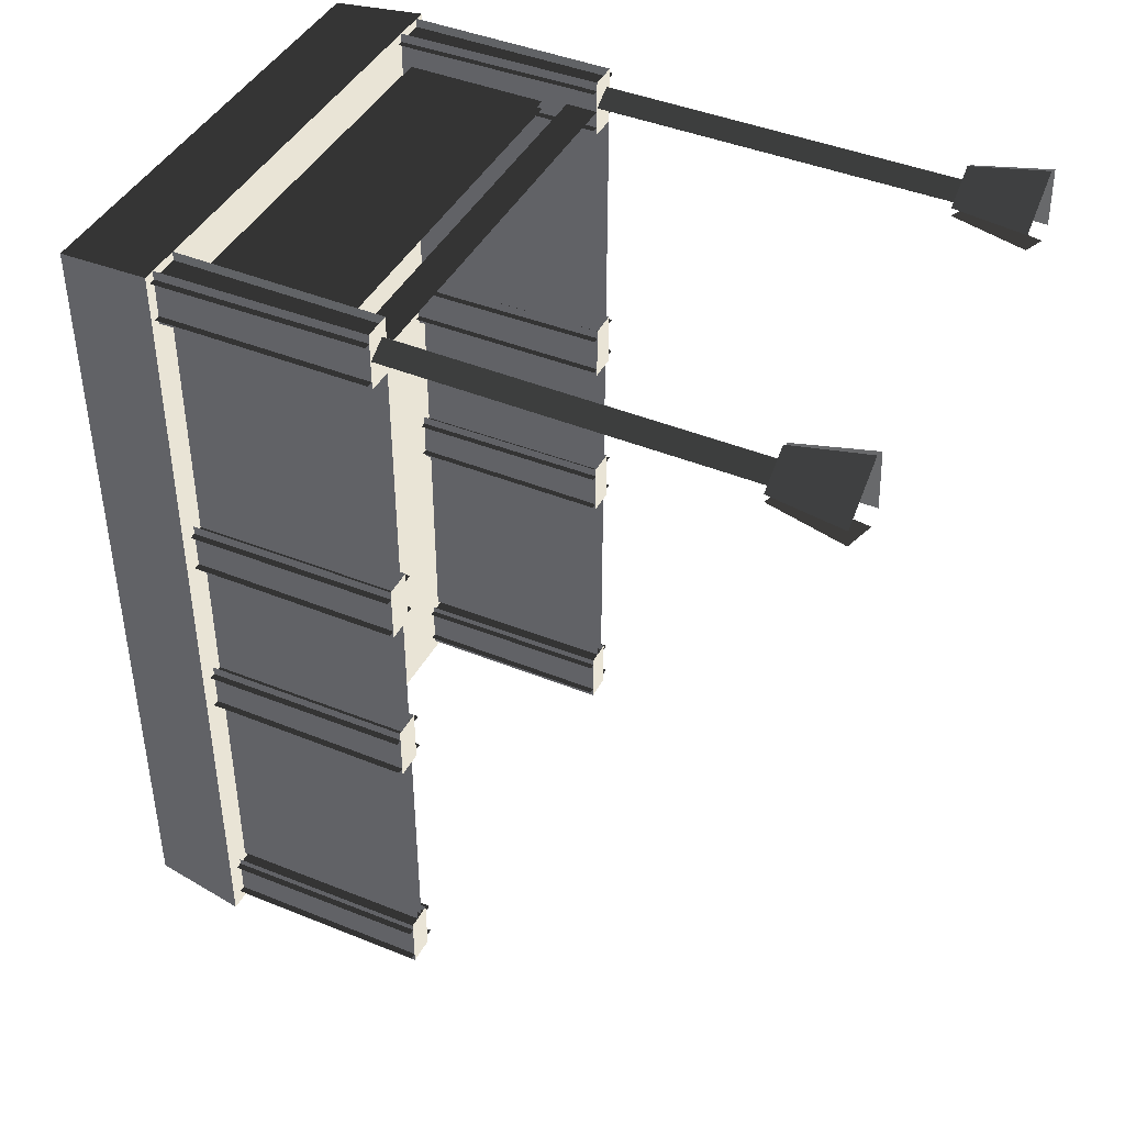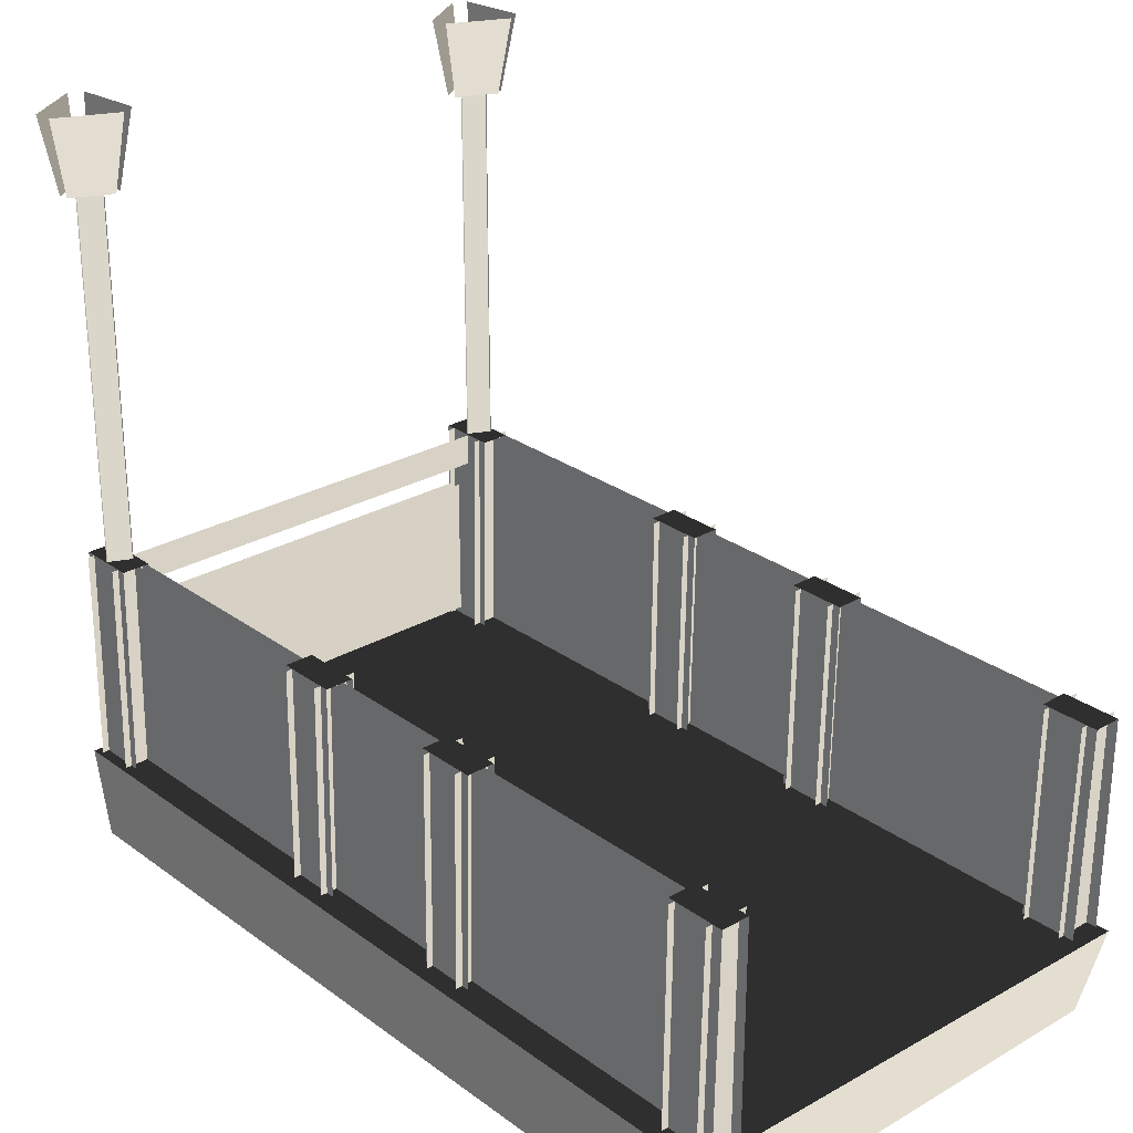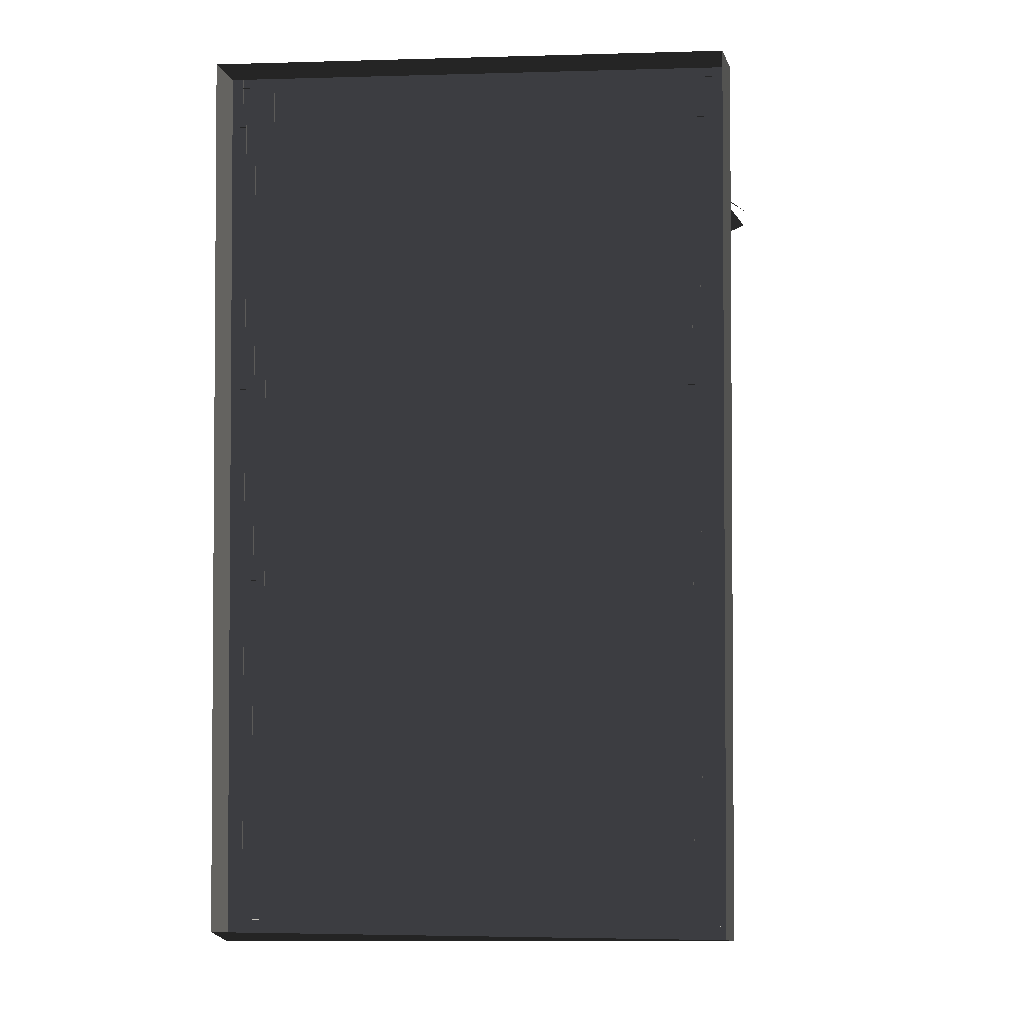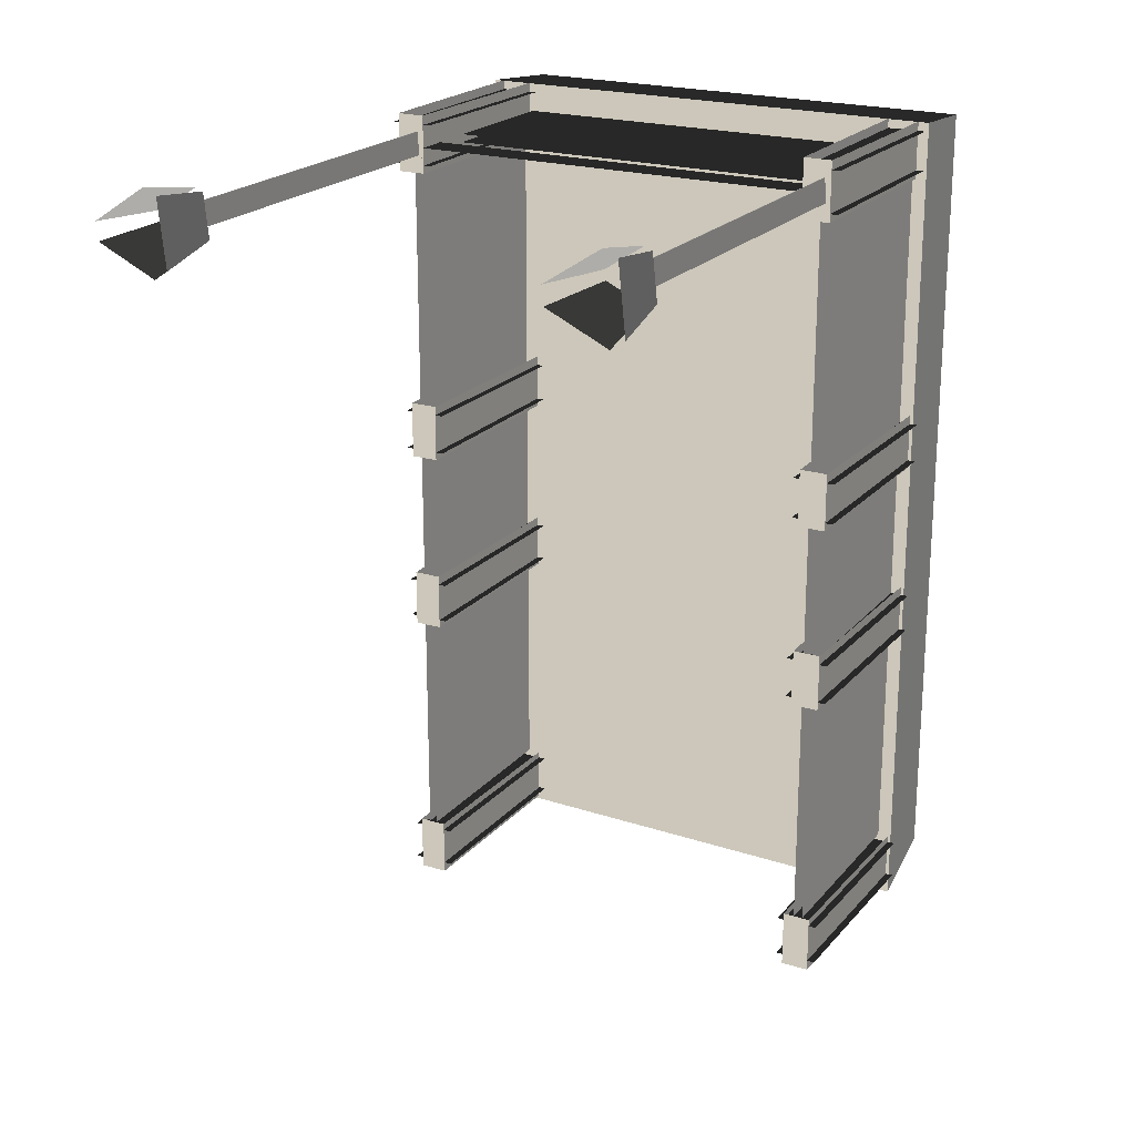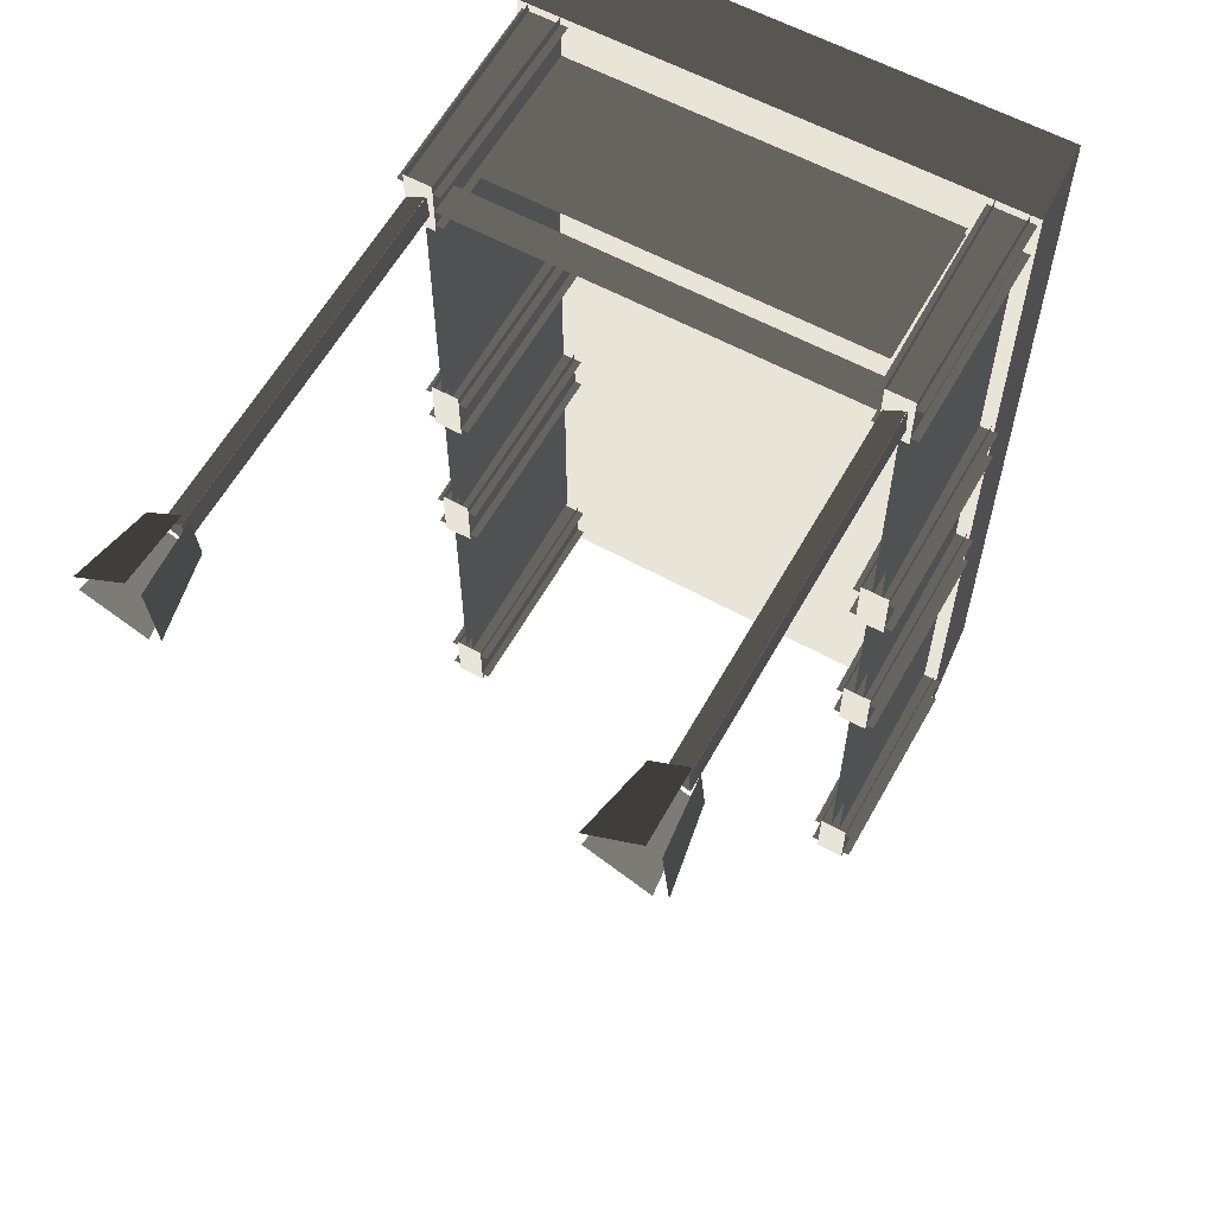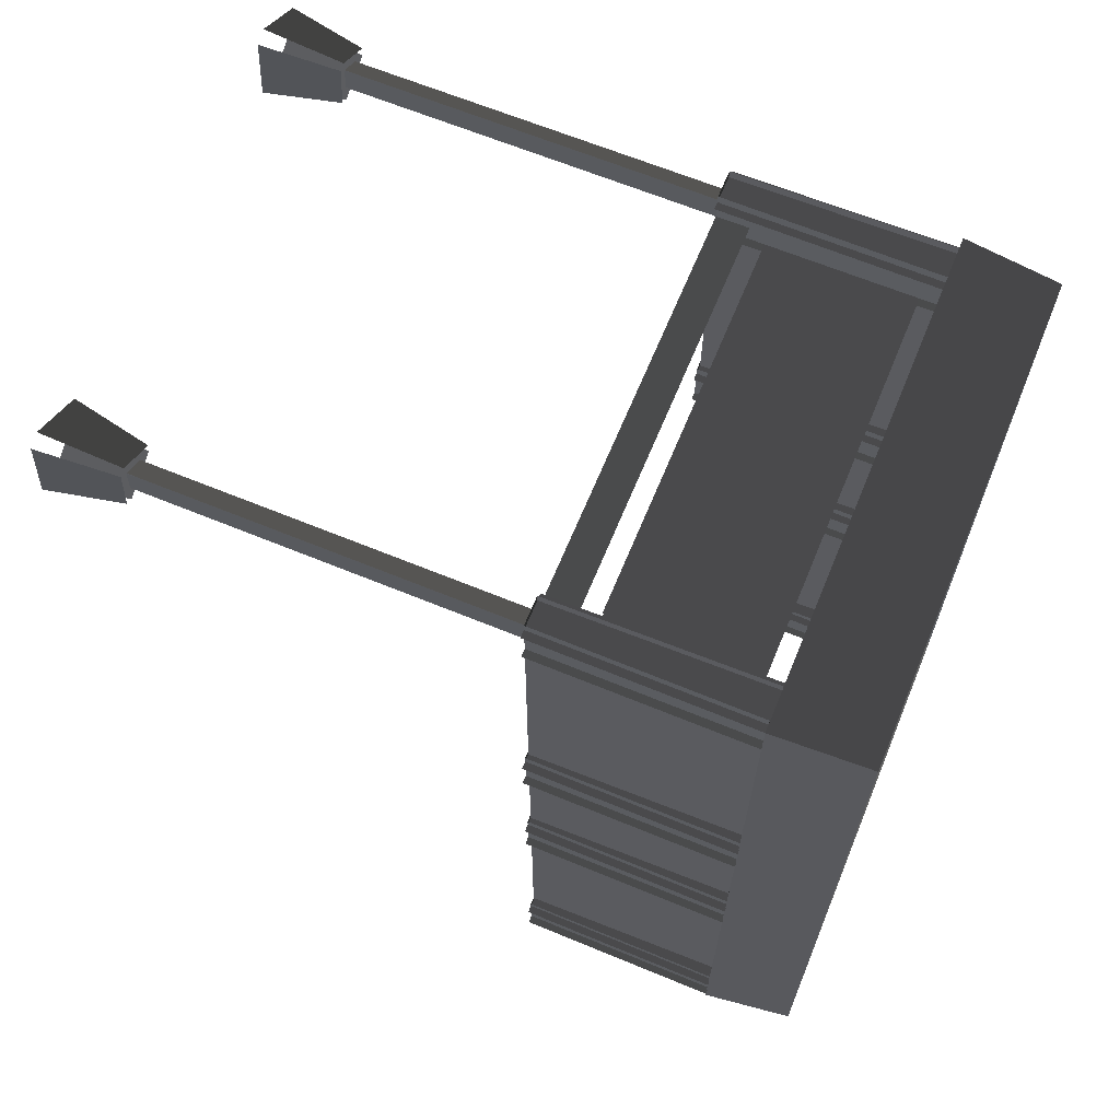
<metadata>
{"format":"obj","ext":"obj","renderer":"f3d","projection":"perspective","resolution":1024,"background":"white","views":[{"elev":42.7,"azim":-63.8,"up":"+Y"},{"elev":27.0,"azim":-41.7,"up":"+Z"},{"elev":-2.7,"azim":-173.9,"up":"+Y"},{"elev":21.3,"azim":29.0,"up":"+Y"},{"elev":60.2,"azim":29.0,"up":"+Y"},{"elev":65.9,"azim":112.4,"up":"+Y"}]}
</metadata>
<code>
v 0.2013 0.263 0.76
v 0.2669 0.2331 0.76
v 0.261 0.249 0.675
v 0.2171 0.2689 0.675
v 0.2553 0.2637 0.6764
v 0.2553 0.2637 0.2641
v 0.2317 0.2752 0.2641
v 0.2317 0.2752 0.6764
v 0.2594 0.3217 0.76
v 0.1991 0.2823 0.76
v 0.2156 0.2789 0.675
v 0.256 0.3052 0.675
v 0.2311 0.2758 0.6764
v 0.2311 0.2758 0.2641
v 0.2535 0.2895 0.2641
v 0.2535 0.2895 0.6764
v 0.282 0.2432 0.76
v 0.2743 0.3149 0.76
v 0.2637 0.3017 0.675
v 0.2688 0.2539 0.675
v 0.2539 0.2894 0.6764
v 0.2539 0.2894 0.2641
v 0.256 0.2632 0.2641
v 0.256 0.2632 0.6764
v -0.2875 0.263 0.76
v -0.2219 0.2331 0.76
v -0.2279 0.249 0.675
v -0.2717 0.2689 0.675
v -0.2335 0.2637 0.6764
v -0.2335 0.2637 0.2641
v -0.2572 0.2752 0.2641
v -0.2572 0.2752 0.6764
v -0.2294 0.3217 0.76
v -0.2898 0.2823 0.76
v -0.2732 0.2789 0.675
v -0.2329 0.3052 0.675
v -0.2578 0.2758 0.6764
v -0.2578 0.2758 0.2641
v -0.2353 0.2895 0.2641
v -0.2353 0.2895 0.6764
v -0.2069 0.2432 0.76
v -0.2145 0.3149 0.76
v -0.2252 0.3017 0.675
v -0.22 0.2539 0.675
v -0.2349 0.2894 0.6764
v -0.2349 0.2894 0.2641
v -0.2329 0.2632 0.2641
v -0.2329 0.2632 0.6764
v -0.2113 0.27 0.05644
v -0.2113 0.27 0.2158
v 0.2123 0.27 0.2158
v 0.2123 0.27 0.05644
v 0.2123 0.279 0.05644
v 0.2123 0.279 0.2158
v -0.2113 0.279 0.2158
v -0.2113 0.279 0.05644
v 0.2195 0.2971 0.03589
v 0.2704 0.2971 0.03589
v 0.2695 0.2974 0.2723
v 0.2223 0.2974 0.2723
v 0.2695 0.2522 0.2723
v 0.2704 0.2536 0.03589
v 0.2195 0.2536 0.03589
v 0.2223 0.2522 0.2723
v -0.2182 -0.5645 0.03589
v -0.2182 -0.6275 0.03589
v -0.2192 -0.6288 0.2723
v -0.2192 -0.5642 0.2723
v -0.2182 -0.02711 0.03589
v -0.2182 -0.09016 0.03589
v -0.2192 -0.09149 0.2723
v -0.2192 -0.02682 0.2723
v -0.2505 -0.6288 0.2723
v -0.2505 -0.5642 0.2723
v -0.2192 -0.5642 0.2723
v -0.2192 -0.6288 0.2723
v -0.2505 -0.09149 0.2723
v -0.2505 -0.02682 0.2723
v -0.2192 -0.02682 0.2723
v -0.2192 -0.09149 0.2723
v -0.2532 -0.02711 0.03589
v -0.2505 -0.02682 0.2723
v -0.2505 -0.09149 0.2723
v -0.2532 -0.09016 0.03589
v -0.2107 -0.08225 0.2723
v -0.2097 -0.08092 0.03589
v -0.2607 -0.08092 0.03589
v -0.2579 -0.08225 0.2723
v -0.2607 -0.03741 0.03589
v -0.2097 -0.03741 0.03589
v -0.2107 -0.03712 0.2723
v -0.2579 -0.03712 0.2723
v -0.2267 0.3074 0.03589
v -0.2267 0.2443 0.03589
v -0.2276 0.243 0.2723
v -0.2276 0.3077 0.2723
v -0.2589 0.243 0.2723
v -0.2589 0.3077 0.2723
v -0.2276 0.3077 0.2723
v -0.2276 0.243 0.2723
v -0.2617 0.3074 0.03589
v -0.2589 0.3077 0.2723
v -0.2589 0.243 0.2723
v -0.2617 0.2443 0.03589
v -0.2532 -0.5645 0.03589
v -0.2505 -0.5642 0.2723
v -0.2505 -0.6288 0.2723
v -0.2532 -0.6275 0.03589
v 0.2704 -0.5645 0.03589
v 0.2704 -0.6275 0.03589
v 0.2695 -0.6288 0.2723
v 0.2695 -0.5642 0.2723
v 0.2382 -0.6288 0.2723
v 0.2382 -0.5642 0.2723
v 0.2695 -0.5642 0.2723
v 0.2695 -0.6288 0.2723
v 0.2269 0.3074 0.03589
v 0.2297 0.3077 0.2723
v 0.2297 0.243 0.2723
v 0.2269 0.2443 0.03589
v 0.2297 0.243 0.2723
v 0.2297 0.3077 0.2723
v 0.261 0.3077 0.2723
v 0.261 0.243 0.2723
v 0.262 0.3074 0.03589
v 0.262 0.2443 0.03589
v 0.261 0.243 0.2723
v 0.261 0.3077 0.2723
v 0.2279 -0.03741 0.03589
v 0.2789 -0.03741 0.03589
v 0.278 -0.03712 0.2723
v 0.2307 -0.03712 0.2723
v 0.278 -0.08225 0.2723
v 0.2789 -0.08092 0.03589
v 0.2279 -0.08092 0.03589
v 0.2307 -0.08225 0.2723
v 0.2354 -0.02711 0.03589
v 0.2382 -0.02682 0.2723
v 0.2382 -0.09149 0.2723
v 0.2354 -0.09016 0.03589
v 0.2382 -0.09149 0.2723
v 0.2382 -0.02682 0.2723
v 0.2695 -0.02682 0.2723
v 0.2695 -0.09149 0.2723
v 0.2704 -0.02711 0.03589
v 0.2704 -0.09016 0.03589
v 0.2695 -0.09149 0.2723
v 0.2695 -0.02682 0.2723
v 0.2279 -0.2475 0.03589
v 0.2789 -0.2475 0.03589
v 0.278 -0.2472 0.2723
v 0.2307 -0.2472 0.2723
v 0.278 -0.2923 0.2723
v 0.2789 -0.291 0.03589
v 0.2279 -0.291 0.03589
v 0.2307 -0.2923 0.2723
v 0.2354 -0.2372 0.03589
v 0.2382 -0.2369 0.2723
v 0.2382 -0.3016 0.2723
v 0.2354 -0.3002 0.03589
v 0.2382 -0.3016 0.2723
v 0.2382 -0.2369 0.2723
v 0.2695 -0.2369 0.2723
v 0.2695 -0.3016 0.2723
v 0.2704 -0.2372 0.03589
v 0.2704 -0.3002 0.03589
v 0.2695 -0.3016 0.2723
v 0.2695 -0.2369 0.2723
v 0.2279 -0.5723 0.03589
v 0.2789 -0.5723 0.03589
v 0.278 -0.572 0.2723
v 0.2307 -0.572 0.2723
v 0.278 -0.6171 0.2723
v 0.2789 -0.6158 0.03589
v 0.2279 -0.6158 0.03589
v 0.2307 -0.6171 0.2723
v 0.2354 -0.5645 0.03589
v 0.2382 -0.5642 0.2723
v 0.2382 -0.6288 0.2723
v 0.2354 -0.6275 0.03589
v -0.2192 0.2522 0.2723
v -0.2182 0.2536 0.03589
v -0.2692 0.2536 0.03589
v -0.2664 0.2522 0.2723
v -0.2692 0.2971 0.03589
v -0.2182 0.2971 0.03589
v -0.2192 0.2974 0.2723
v -0.2664 0.2974 0.2723
v -0.2607 -0.2475 0.03589
v -0.2097 -0.2475 0.03589
v -0.2107 -0.2472 0.2723
v -0.2579 -0.2472 0.2723
v -0.2107 -0.2923 0.2723
v -0.2097 -0.291 0.03589
v -0.2607 -0.291 0.03589
v -0.2579 -0.2923 0.2723
v -0.2532 -0.2372 0.03589
v -0.2505 -0.2369 0.2723
v -0.2505 -0.3016 0.2723
v -0.2532 -0.3002 0.03589
v -0.2505 -0.3016 0.2723
v -0.2505 -0.2369 0.2723
v -0.2192 -0.2369 0.2723
v -0.2192 -0.3016 0.2723
v -0.2182 -0.2372 0.03589
v -0.2182 -0.3002 0.03589
v -0.2192 -0.3016 0.2723
v -0.2192 -0.2369 0.2723
v -0.2607 -0.5723 0.03589
v -0.2097 -0.5723 0.03589
v -0.2107 -0.572 0.2723
v -0.2579 -0.572 0.2723
v -0.2107 -0.6171 0.2723
v -0.2097 -0.6158 0.03589
v -0.2607 -0.6158 0.03589
v -0.2579 -0.6171 0.2723
v -0.2303 -0.5642 0.2368
v -0.2303 0.2728 0.2368
v -0.2326 0.2726 0.03589
v -0.2326 -0.5645 0.03589
v -0.2299 -0.5642 0.2723
v -0.2299 0.2729 0.2723
v -0.2303 0.2728 0.2368
v -0.2303 -0.5642 0.2368
v 0.2606 -0.5642 0.2368
v 0.2606 0.2728 0.2368
v 0.2583 0.2726 0.03589
v 0.2583 -0.5645 0.03589
v 0.261 -0.5642 0.2723
v 0.261 0.2729 0.2723
v 0.2606 0.2728 0.2368
v 0.2606 -0.5642 0.2368
v -0.2385 0.2717 0.2723
v 0.2296 0.2717 0.2723
v 0.2295 0.2722 0.2368
v -0.2385 0.2722 0.2368
v -0.2391 -0.5642 0.2368
v -0.2414 -0.5645 0.03589
v -0.2414 0.2726 0.03589
v -0.2391 0.2728 0.2368
v -0.2386 -0.5642 0.2723
v -0.2391 -0.5642 0.2368
v -0.2391 0.2728 0.2368
v -0.2386 0.2729 0.2723
v 0.2502 -0.5642 0.2368
v 0.2479 -0.5645 0.03589
v 0.2479 0.2726 0.03589
v 0.2502 0.2728 0.2368
v 0.2506 -0.5642 0.2723
v 0.2502 -0.5642 0.2368
v 0.2502 0.2728 0.2368
v 0.2506 0.2729 0.2723
v 0.2742 -0.64 0.03672
v 0.267 -0.615 -0.06717
v -0.267 -0.6151 -0.06717
v -0.2742 -0.6309 0.03672
v 0.2742 0.3069 0.03672
v -0.2742 0.3069 0.03672
v -0.267 0.2981 -0.06717
v 0.267 0.2981 -0.06717
v -0.267 -0.6151 -0.06717
v -0.267 0.2981 -0.06717
v -0.2742 0.3069 0.03672
v -0.2742 -0.6309 0.03672
v 0.2742 0.3069 0.03672
v 0.2742 -0.64 0.03672
v -0.2742 -0.6309 0.03672
v -0.2742 0.3069 0.03672
v 0.267 0.2981 -0.06717
v 0.267 -0.615 -0.06717
v 0.2742 -0.64 0.03672
v 0.2742 0.3069 0.03672
g Subway_Station_Low_32476_84
f 1 3 2
f 1 4 3
f 5 7 6
f 5 8 7
f 9 11 10
f 9 12 11
f 13 15 14
f 13 16 15
f 17 19 18
f 17 20 19
f 21 23 22
f 21 24 23
f 25 27 26
f 25 28 27
f 29 31 30
f 29 32 31
f 33 35 34
f 33 36 35
f 37 39 38
f 37 40 39
f 41 43 42
f 41 44 43
f 45 47 46
f 45 48 47
f 49 51 50
f 49 52 51
f 53 55 54
f 53 56 55
f 57 59 58
f 57 60 59
f 61 63 62
f 61 64 63
f 65 67 66
f 65 68 67
f 69 71 70
f 69 72 71
f 73 75 74
f 73 76 75
f 77 79 78
f 77 80 79
f 81 83 82
f 81 84 83
f 85 87 86
f 85 88 87
f 89 91 90
f 89 92 91
f 93 95 94
f 93 96 95
f 97 99 98
f 97 100 99
f 101 103 102
f 101 104 103
f 105 107 106
f 105 108 107
f 109 111 110
f 109 112 111
f 113 115 114
f 113 116 115
f 117 119 118
f 117 120 119
f 121 123 122
f 121 124 123
f 125 127 126
f 125 128 127
f 129 131 130
f 129 132 131
f 133 135 134
f 133 136 135
f 137 139 138
f 137 140 139
f 141 143 142
f 141 144 143
f 145 147 146
f 145 148 147
f 149 151 150
f 149 152 151
f 153 155 154
f 153 156 155
f 157 159 158
f 157 160 159
f 161 163 162
f 161 164 163
f 165 167 166
f 165 168 167
f 169 171 170
f 169 172 171
f 173 175 174
f 173 176 175
f 177 179 178
f 177 180 179
f 181 183 182
f 181 184 183
f 185 187 186
f 185 188 187
f 189 191 190
f 189 192 191
f 193 195 194
f 193 196 195
f 197 199 198
f 197 200 199
f 201 203 202
f 201 204 203
f 205 207 206
f 205 208 207
f 209 211 210
f 209 212 211
f 213 215 214
f 213 216 215
f 217 219 218
f 217 220 219
f 221 223 222
f 221 224 223
f 225 227 226
f 225 228 227
f 229 231 230
f 229 232 231
f 233 235 234
f 233 236 235
f 237 239 238
f 237 240 239
f 241 243 242
f 241 244 243
f 245 247 246
f 245 248 247
f 249 251 250
f 249 252 251
f 253 255 254
f 253 256 255
f 257 259 258
f 257 260 259
f 261 263 262
f 261 264 263
f 265 267 266
f 265 268 267
f 269 271 270
f 269 272 271

</code>
